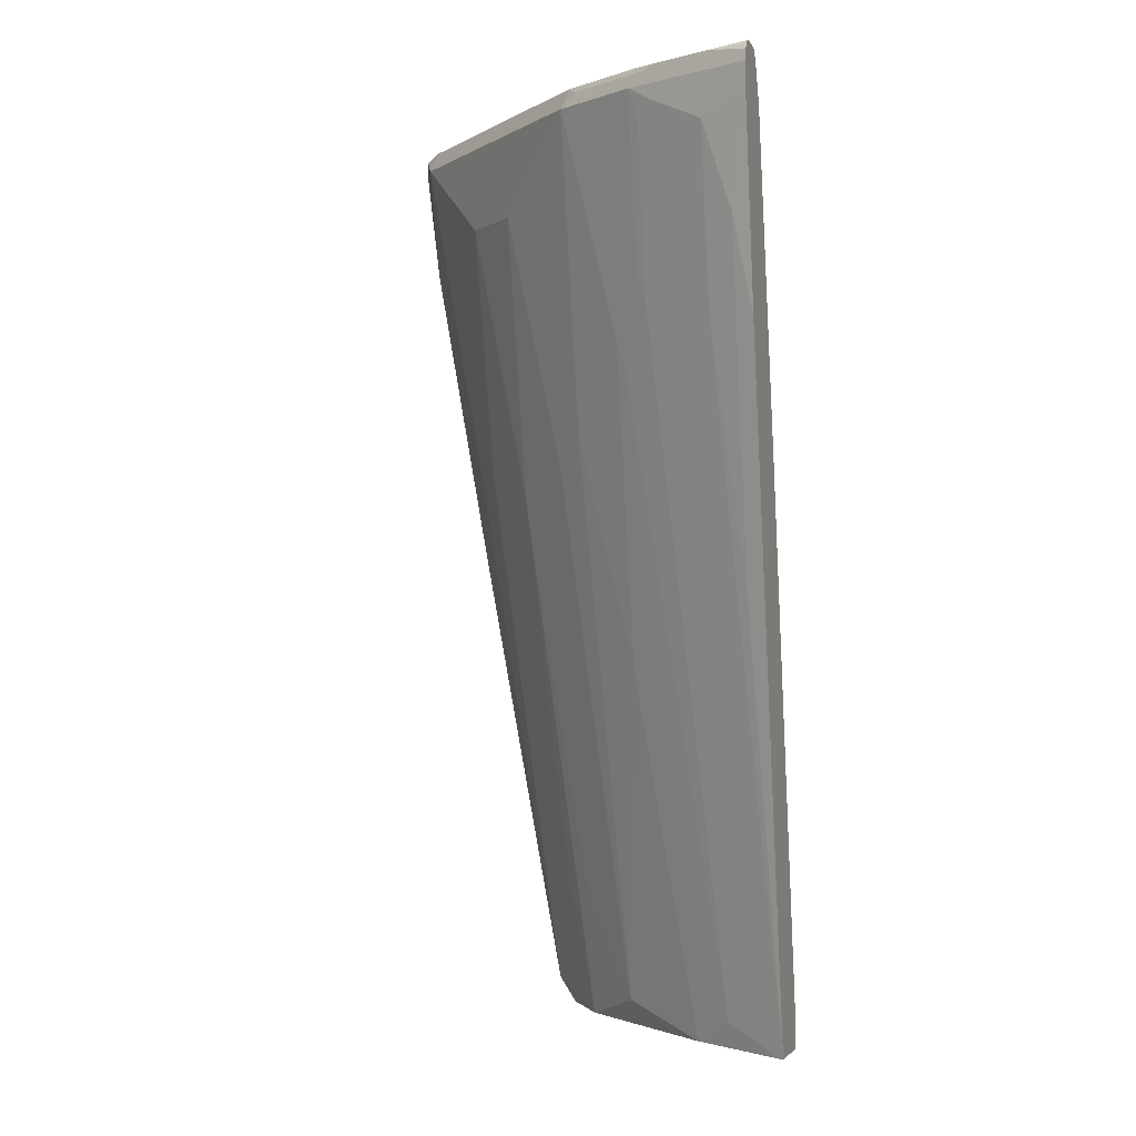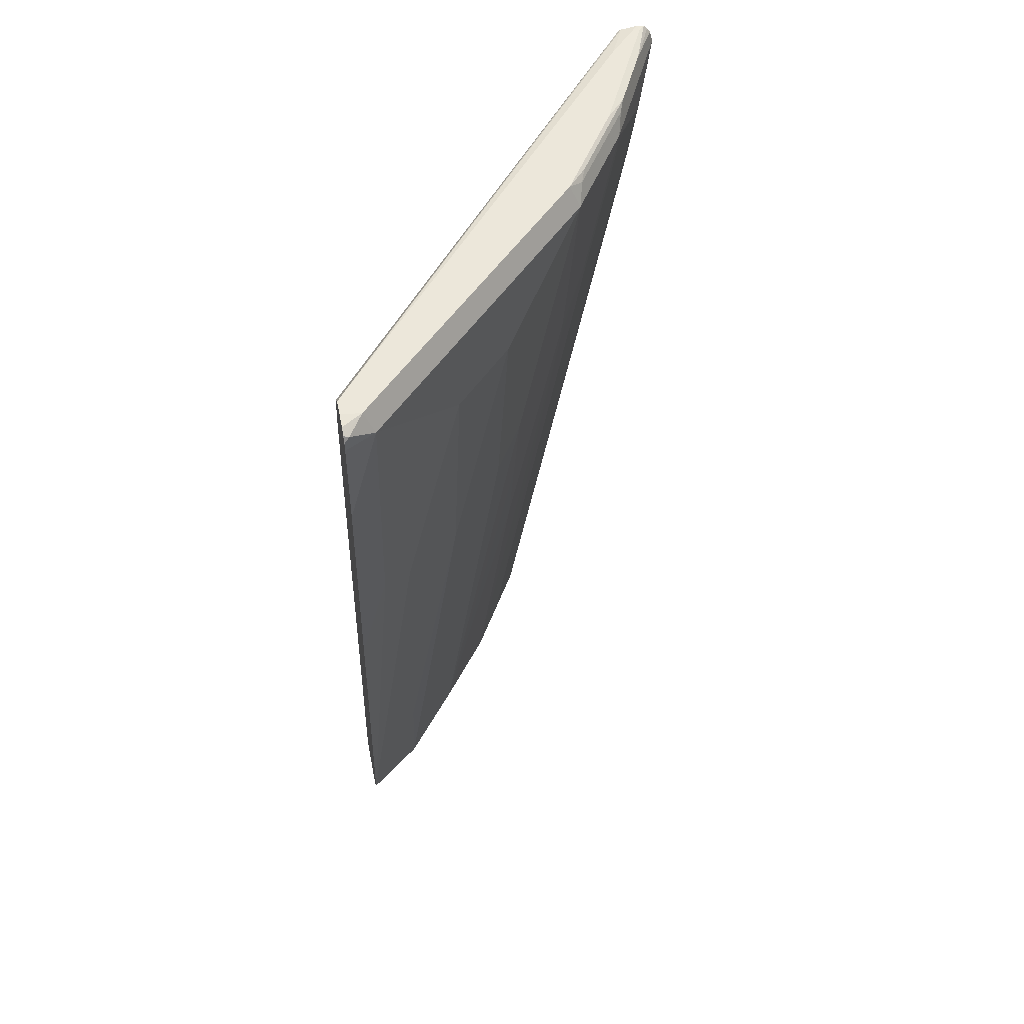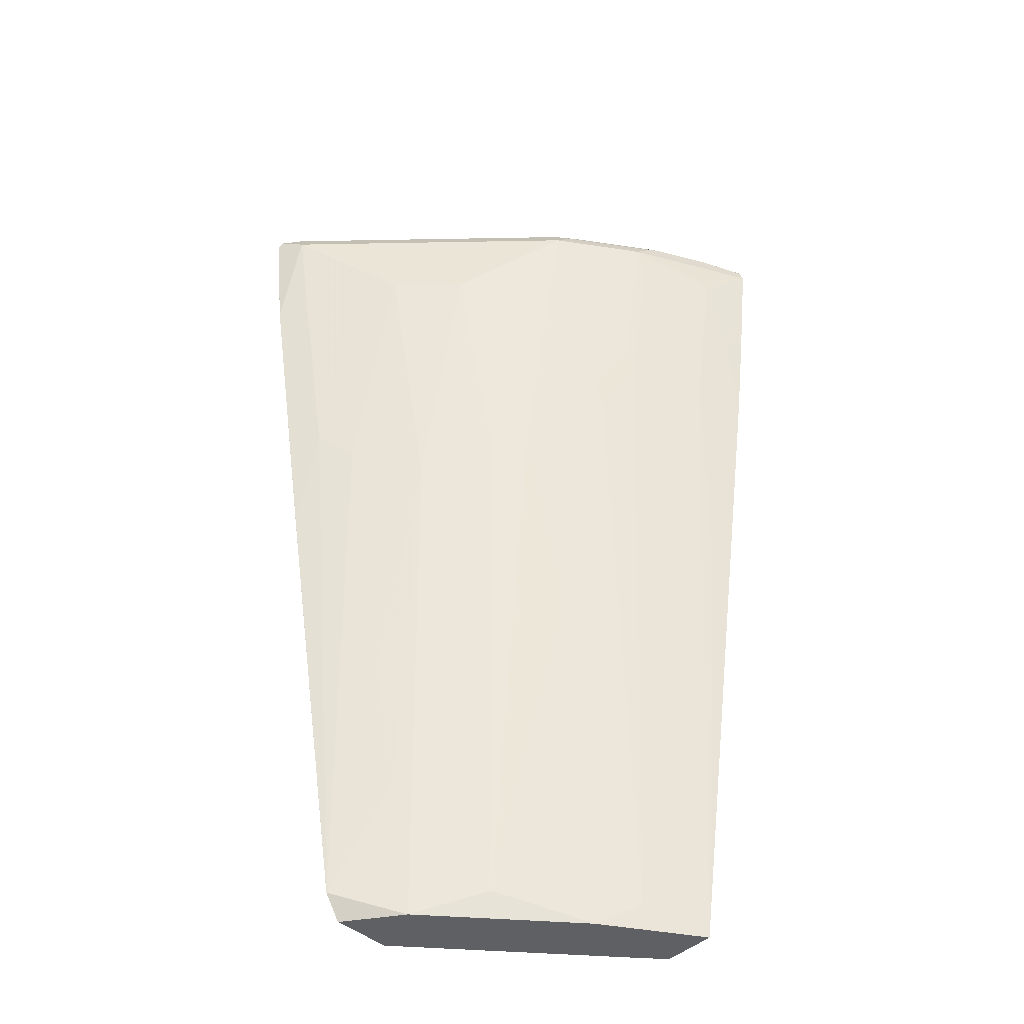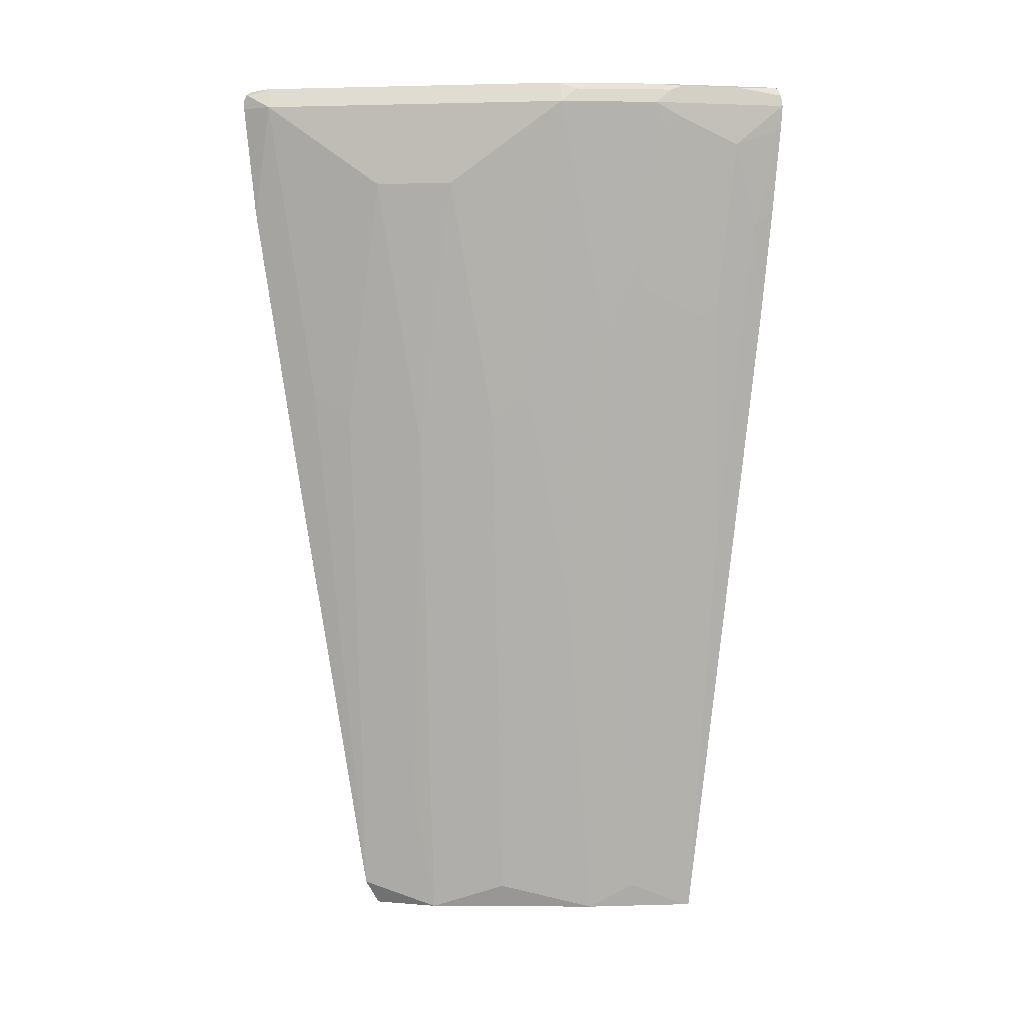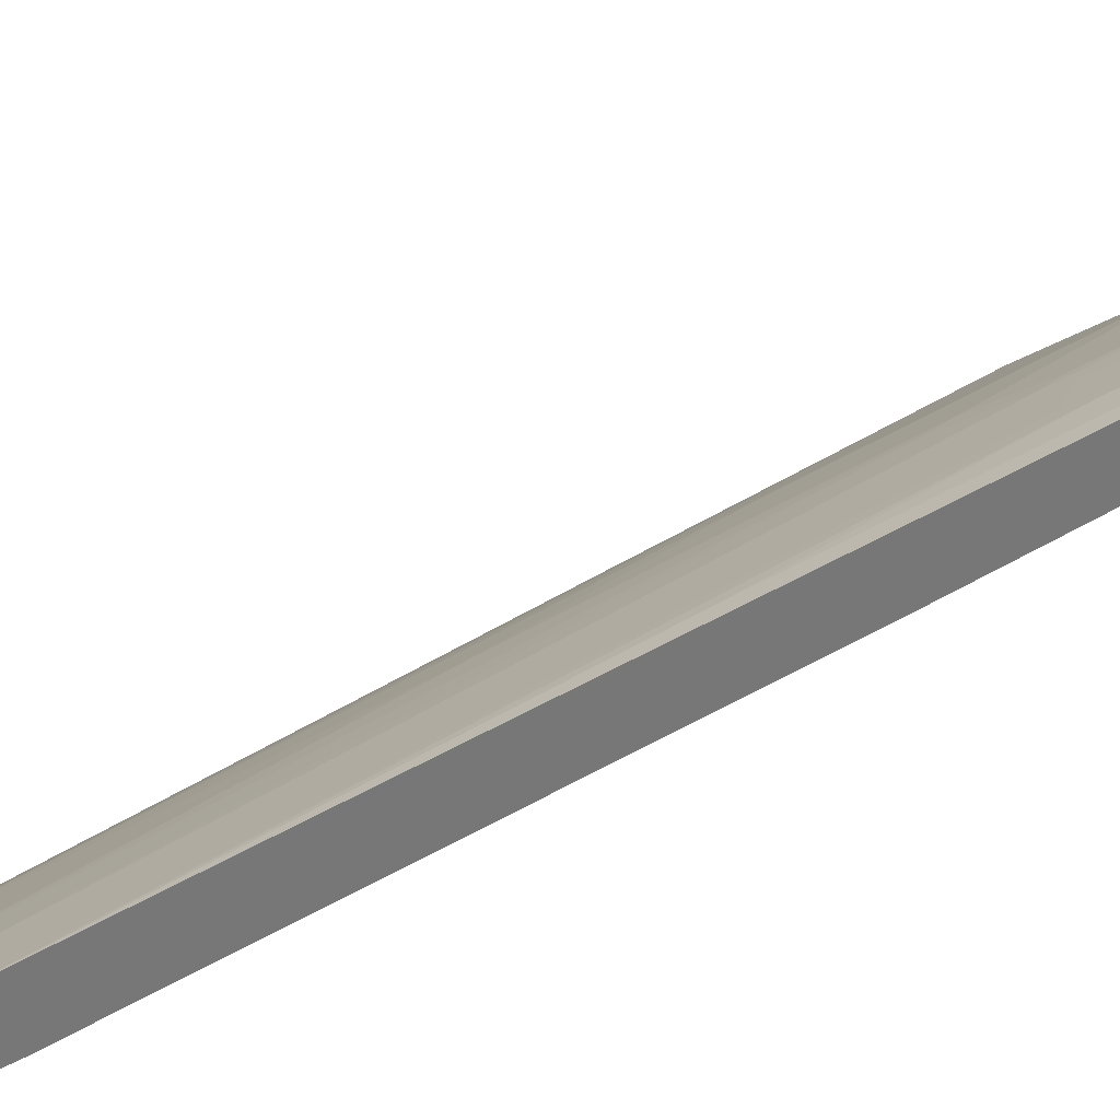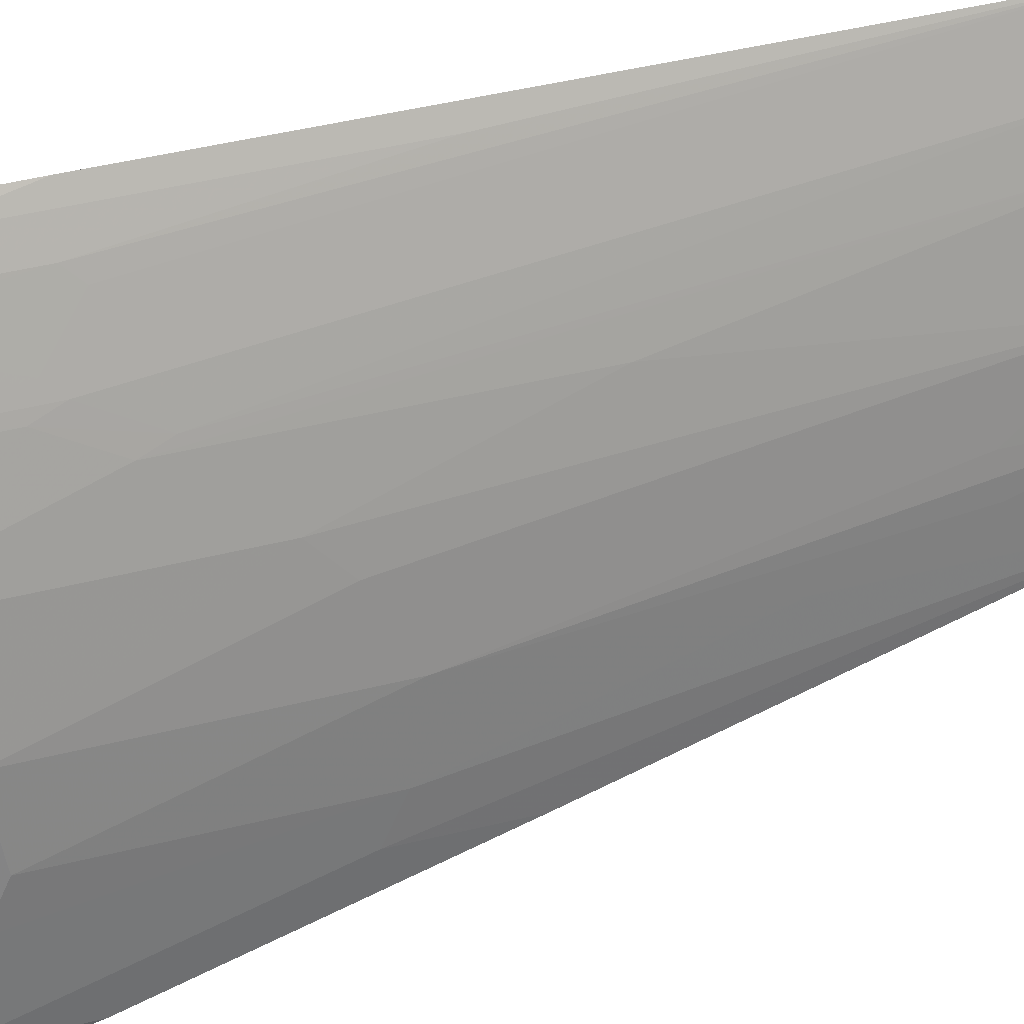
<metadata>
{"format":"obj","ext":"obj","renderer":"f3d","projection":"perspective","resolution":1024,"background":"white","views":[{"elev":-1.4,"azim":18.3,"up":"+Y"},{"elev":53.9,"azim":-101.3,"up":"+Y"},{"elev":-45.0,"azim":-43.8,"up":"+Y"},{"elev":2.7,"azim":-37.5,"up":"+Y"},{"elev":34.7,"azim":60.5,"up":"+Z"},{"elev":74.8,"azim":-104.9,"up":"+Z"}]}
</metadata>
<code>
v -0.5368 0.7139 0.386
v -0.5288 0.7139 0.4019
v -0.5368 0.7191 0.386
v -0.5288 0.6504 0.386
v -0.5288 0.6504 0.386
v -0.4971 0.7139 0.4337
v -0.5255 0.7258 0.3966
v -0.5354 0.7218 0.3887
v -0.4971 0.5394 0.4019
v -0.4971 0.6821 0.4337
v -0.535 0.7227 0.386
v -0.4971 0.4759 0.386
v -0.4971 0.4759 0.386
v -0.4019 0.7139 0.5288
v -0.3986 0.7258 0.5235
v -0.5243 0.7258 0.386
v -0.5312 0.7249 0.386
v -0.4812 0.5235 0.4178
v -0.4495 0.2222 0.386
v -0.4812 0.6663 0.4495
v -0.4495 0.6663 0.4812
v -0.4495 0.2221 0.386
v -0.3543 0.6187 0.5447
v -0.3543 0.7139 0.5605
v -0.3927 0.7218 0.5315
v -0.4019 0.5394 0.4971
v -0.3702 0.587 0.5288
v -0.3861 0.7244 0.5341
v -0.3385 0.7244 0.5658
v -0.351 0.7258 0.5552
v -0.5163 0.7258 0.386
v -0.4495 0.5076 0.4495
v -0.4495 0.3649 0.4178
v -0.4494 0.222 0.386
v -0.4178 0.2076 0.4178
v -0.4336 0.2856 0.4178
v -0.3861 0.2222 0.4495
v -0.4178 0.5235 0.4812
v -0.349 0.698 0.5612
v -0.3649 0.5711 0.5295
v -0.349 0.6028 0.5453
v -0.3411 0.706 0.5671
v -0.3094 0.6901 0.583
v -0.312 0.698 0.5817
v -0.2834 0.7139 0.596
v -0.2834 0.7203 0.5944
v -0.3067 0.7244 0.5817
v -0.3451 0.7218 0.5632
v -0.3861 0.4759 0.4971
v -0.3702 0.4125 0.4971
v -0.3385 0.2076 0.4812
v -0.2876 0.7258 0.587
v -0.3014 0.7258 0.5691
v -0.2834 0.7246 0.5776
v -0.2834 0.7237 0.576
v -0.5098 0.7193 0.386
v -0.4178 0.2856 0.4337
v -0.4401 0.2076 0.386
v -0.3173 0.6821 0.5771
v -0.3411 0.6108 0.5513
v -0.3173 0.2222 0.4977
v -0.3173 0.587 0.5612
v -0.2935 0.6425 0.583
v -0.2834 0.7002 0.5945
v -0.3094 0.5949 0.5671
v -0.2935 0.4522 0.5513
v -0.2834 0.723 0.5925
v -0.2834 0.7254 0.5905
v -0.286 0.2076 0.5136
v -0.2834 0.7258 0.5865
v -0.2834 0.7161 0.5722
v -0.5063 0.7139 0.386
v -0.4065 0.2076 0.386
v -0.2842 0.2076 0.5146
v -0.2834 0.2085 0.5152
v -0.2834 0.5892 0.5787
v -0.2834 0.6504 0.5878
v -0.2834 0.4939 0.5628
v -0.2834 0.698 0.566
v -0.5032 0.704 0.386
v -0.3005 0.2076 0.471
v -0.4178 0.2697 0.386
v -0.4072 0.2697 0.3913
v -0.2834 0.2222 0.485
v -0.2834 0.2076 0.5148
v -0.2834 0.517 0.5337
v -0.4865 0.6663 0.3913
v -0.4992 0.6911 0.386
v -0.2834 0.2076 0.485
v -0.4812 0.6028 0.386
v -0.423 0.3491 0.3913
v -0.2834 0.2315 0.4861
v -0.4813 0.6031 0.386
v -0.2834 0.3267 0.502
v -0.4971 0.6821 0.386
v -0.4706 0.587 0.3913
f 43 66 63
f 43 65 66
f 43 59 65
f 43 63 64
f 42 59 43
f 43 64 45
f 45 64 77
f 43 45 44
f 45 77 76
f 45 86 79
f 45 78 75
f 45 75 85
f 45 85 89
f 45 89 84
f 45 84 92
f 45 92 94
f 45 94 86
f 41 62 60
f 45 71 55
f 45 76 78
f 41 61 62
f 32 36 35
f 40 51 61
f 45 55 54
f 31 55 56
f 32 33 36
f 32 35 57
f 32 57 37
f 34 58 35
f 35 58 73
f 35 73 81
f 35 81 89
f 40 61 41
f 35 89 85
f 35 74 69
f 35 69 51
f 35 51 37
f 35 37 57
f 37 51 50
f 37 50 49
f 39 59 42
f 39 41 60
f 39 60 59
f 35 85 74
f 45 54 70
f 87 95 88
f 45 68 67
f 73 83 84
f 73 84 81
f 74 85 75
f 79 86 87
f 79 87 88
f 79 88 80
f 81 84 89
f 82 90 83
f 83 91 92
f 73 82 83
f 83 92 84
f 83 93 91
f 86 94 87
f 31 54 55
f 87 94 92
f 87 92 96
f 87 96 95
f 91 93 95
f 91 95 96
f 91 96 92
f 83 90 93
f 45 70 68
f 72 79 80
f 66 78 76
f 45 67 46
f 46 67 47
f 47 67 68
f 47 68 52
f 51 69 61
f 52 68 70
f 53 70 54
f 55 71 72
f 55 72 56
f 71 79 72
f 59 60 62
f 61 69 74
f 61 74 75
f 61 75 62
f 62 75 65
f 63 76 77
f 63 77 64
f 63 66 76
f 65 75 66
f 66 75 78
f 59 62 65
f 31 53 54
f 45 79 71
f 29 47 52
f 2 5 13
f 2 13 9
f 2 9 10
f 2 10 6
f 3 8 11
f 4 12 13
f 29 52 30
f 6 14 7
f 6 10 14
f 2 8 3
f 7 15 30
f 7 52 70
f 7 70 53
f 7 53 31
f 7 31 16
f 7 16 17
f 7 17 11
f 7 11 8
f 7 14 15
f 9 18 10
f 7 30 52
f 9 13 19
f 2 7 8
f 1 5 2
f 1 2 3
f 1 3 11
f 1 11 17
f 1 17 16
f 1 16 31
f 1 31 56
f 1 56 72
f 1 72 80
f 1 80 88
f 2 6 7
f 1 88 95
f 1 93 90
f 1 90 82
f 1 82 73
f 1 73 58
f 1 58 34
f 1 34 22
f 1 22 12
f 1 12 4
f 1 4 5
f 1 95 93
f 9 19 18
f 4 13 5
f 10 21 14
f 23 39 24
f 23 27 40
f 23 40 41
f 23 41 39
f 24 39 42
f 24 42 43
f 24 43 44
f 24 44 45
f 24 45 46
f 21 38 26
f 24 46 47
f 24 29 48
f 24 48 25
f 10 20 21
f 25 29 28
f 26 38 37
f 26 37 49
f 27 49 50
f 27 50 51
f 27 51 40
f 24 47 29
f 21 37 38
f 25 48 29
f 20 32 21
f 21 32 37
f 10 18 20
f 12 22 19
f 14 23 24
f 14 24 25
f 14 25 15
f 14 21 26
f 14 26 49
f 14 49 27
f 14 27 23
f 12 19 13
f 15 28 29
f 15 29 30
f 18 32 20
f 18 19 33
f 18 33 32
f 19 22 34
f 19 34 35
f 19 36 33
f 19 35 36
f 15 25 28

</code>
